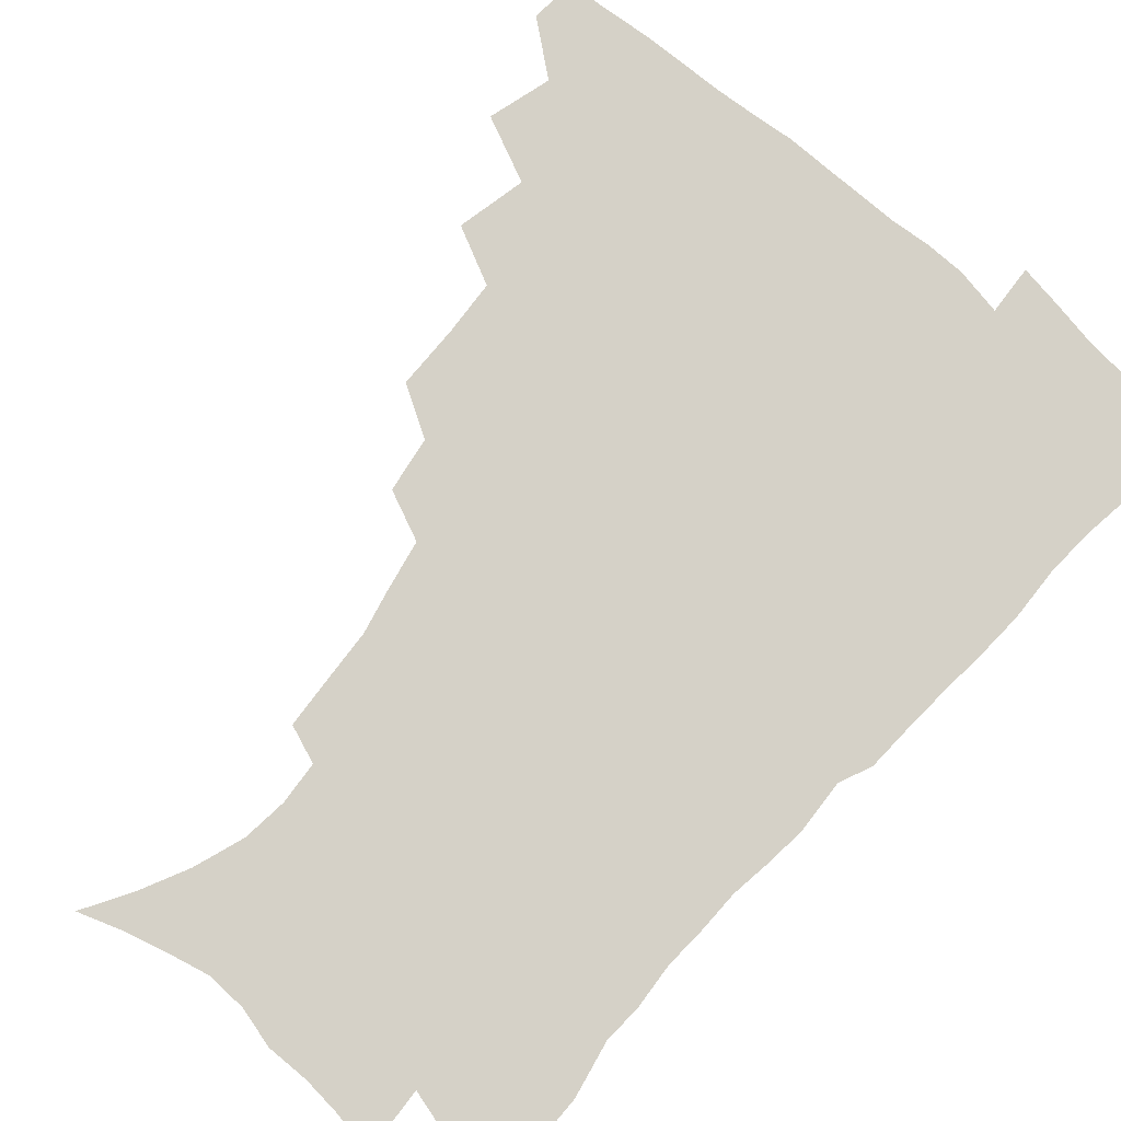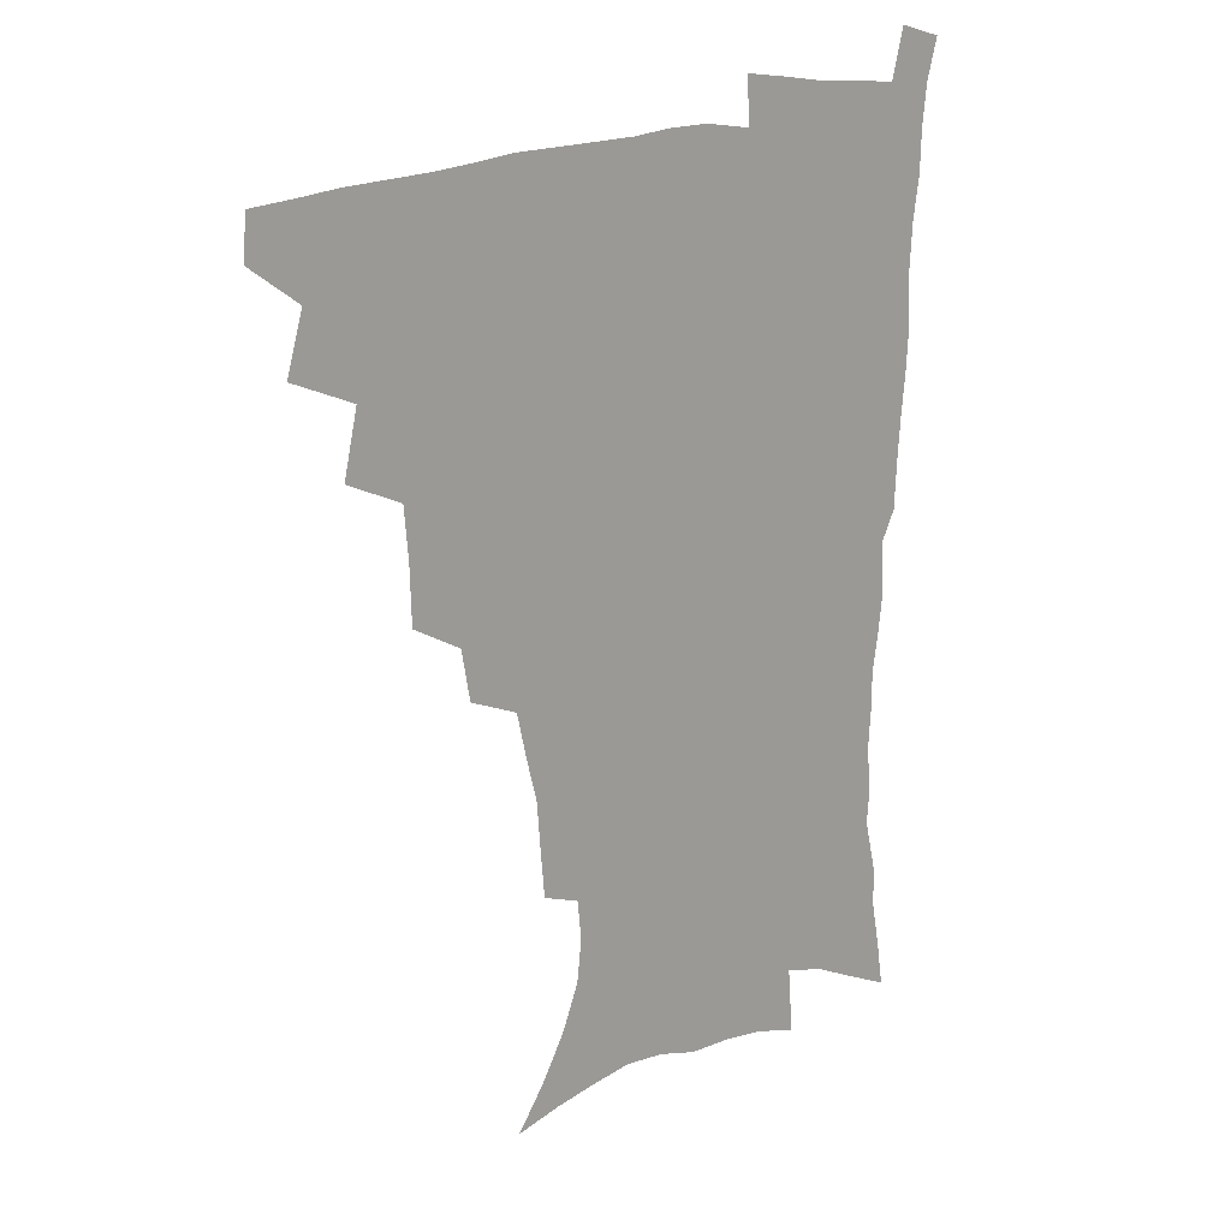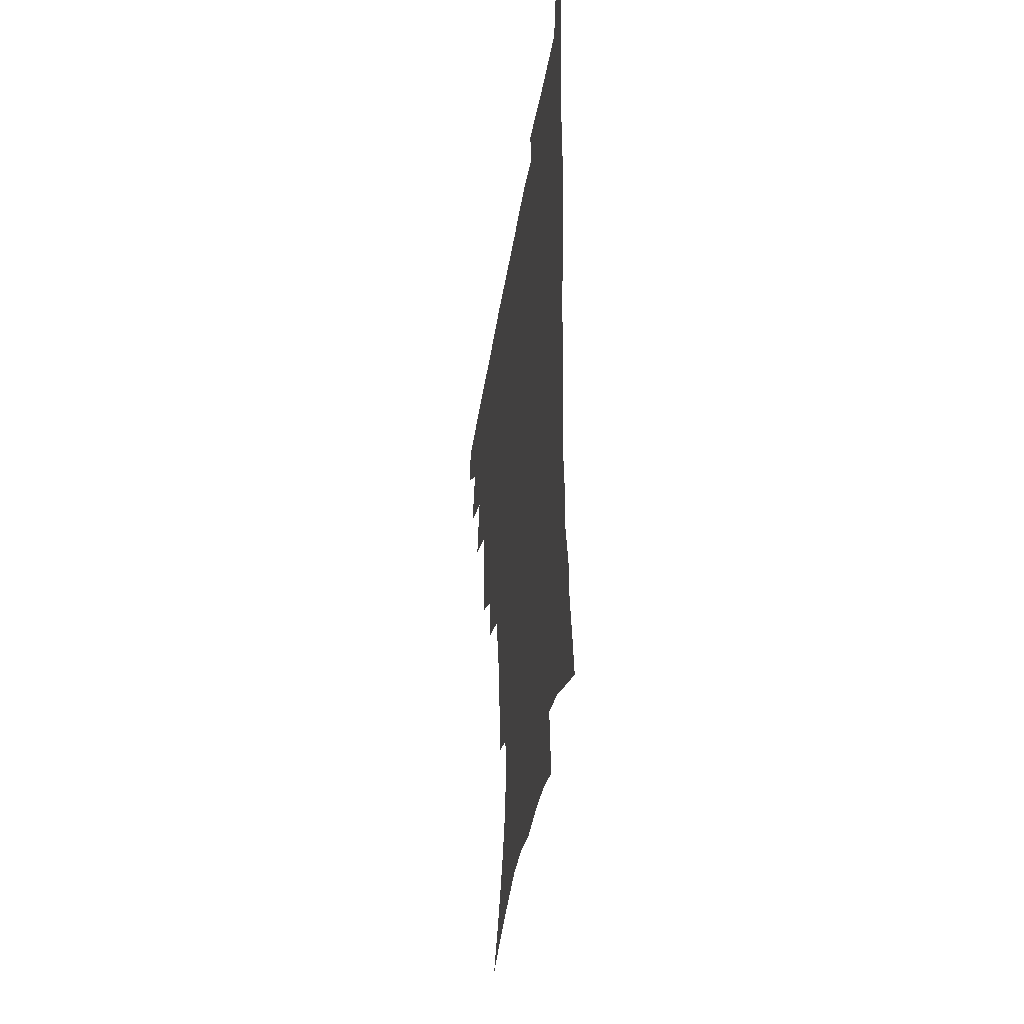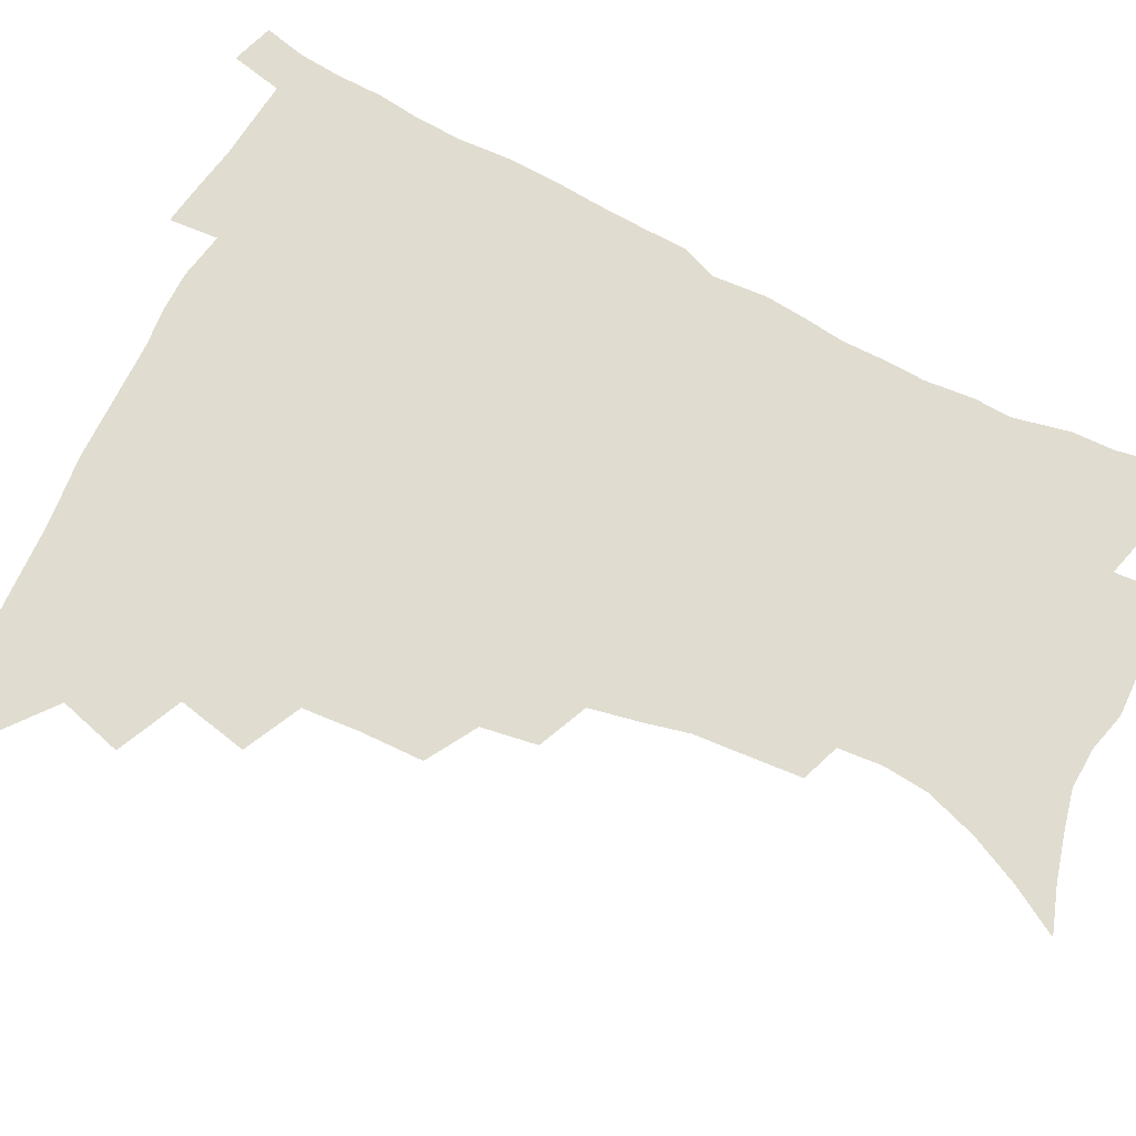
<metadata>
{"format":"obj","ext":"obj","renderer":"f3d","projection":"perspective","resolution":1024,"background":"white","views":[{"elev":78.7,"azim":41.3,"up":"+Z"},{"elev":20.4,"azim":-33.7,"up":"+Y"},{"elev":-41.8,"azim":80.9,"up":"+Y"},{"elev":69.7,"azim":-63.2,"up":"+Z"}]}
</metadata>
<code>
v 465.2 476.1 0
v 466.7 492.2 0
v 477.3 439.5 0
v 483.5 461.7 0
v 483.8 477.7 0
v 482.3 493.5 0
v 495.1 404.7 0
v 500.2 429.2 0
v 499.5 446.4 0
v 500.9 463.9 0
v 499.2 479.2 0
v 497.5 495 0
v 517.1 353.2 0
v 516.6 375.4 0
v 515.2 395.1 0
v 518.5 418.2 0
v 516.7 433.1 0
v 516.7 449.9 0
v 515.9 465.1 0
v 514.6 480.1 0
v 513 495.7 0
v 537.7 323.6 0
v 534.6 342.9 0
v 534.1 365.6 0
v 533.9 386.6 0
v 534.3 406 0
v 533.2 420.6 0
v 532.9 436.7 0
v 532.1 451.6 0
v 531 466.3 0
v 529.5 481.3 0
v 528.2 496.4 0
v 565.1 245.9 0
v 563.7 263.7 0
v 562.4 282.8 0
v 558.8 298 0
v 555.1 316 0
v 552.7 336.8 0
v 550.6 355.1 0
v 548.7 371.7 0
v 547.4 387.8 0
v 548 406.7 0
v 548.6 424 0
v 548.3 439 0
v 547.1 453.2 0
v 545.6 467.7 0
v 544.2 482.5 0
v 542.8 497.6 0
v 553.7 157.7 0
v 563.7 174.7 0
v 572 191.9 0
v 578.1 209.9 0
v 579.7 225.9 0
v 578.4 241.1 0
v 577.4 260.5 0
v 575.5 276.9 0
v 573.2 292.7 0
v 570.6 309.5 0
v 568 326.3 0
v 566.4 345 0
v 564.7 361.4 0
v 564.4 379.5 0
v 563.9 395.7 0
v 563.5 411.6 0
v 563.2 426.5 0
v 562.6 440.4 0
v 562.4 454.4 0
v 560.8 468.4 0
v 558.9 483.5 0
v 557.1 499.2 0
v 569.4 163.2 0
v 579.2 181.6 0
v 586.9 201.7 0
v 589.6 218.1 0
v 590.5 235.8 0
v 589 250.3 0
v 588.3 269 0
v 586.9 286.5 0
v 585 302.3 0
v 582.9 318.3 0
v 580.9 333.9 0
v 579.4 350.3 0
v 578.6 367 0
v 577.8 382.8 0
v 577.8 399.3 0
v 577.5 414.1 0
v 576.9 427.8 0
v 576.8 441.7 0
v 576.5 455.2 0
v 575.2 469.1 0
v 573.6 483.9 0
v 571.9 499.4 0
v 583.9 167.3 0
v 592.6 185.9 0
v 599.2 207.9 0
v 601.1 225.8 0
v 600.9 242 0
v 600.1 258.3 0
v 599 273.9 0
v 597.6 290.6 0
v 596.2 307.8 0
v 594.6 322.1 0
v 593.4 338.9 0
v 592.1 353.8 0
v 591.5 370.2 0
v 591 385.1 0
v 590.9 400.8 0
v 590.8 415.5 0
v 590.7 429.6 0
v 590.3 442.5 0
v 589.9 455.9 0
v 589.3 469.5 0
v 588.3 483.7 0
v 586.4 499.6 0
v 599.2 170.9 0
v 607.3 193 0
v 610.8 212.5 0
v 611.5 228.7 0
v 611.2 244.6 0
v 610.4 260.1 0
v 609.8 279.4 0
v 608.6 294.5 0
v 607.3 309.5 0
v 606.4 326.8 0
v 605.3 340.5 0
v 604.4 355.1 0
v 604 371.3 0
v 603.9 387.2 0
v 603.8 402.1 0
v 604.1 416.7 0
v 603.8 429.4 0
v 603.7 442.9 0
v 603.8 456.5 0
v 603.3 469.8 0
v 602.7 483.5 0
v 600.8 499.8 0
v 613.4 170.3 0
v 619.5 194.4 0
v 621.6 214 0
v 622.3 232.5 0
v 621.7 246.6 0
v 621.3 265.2 0
v 620.5 280.6 0
v 619.6 296.4 0
v 618.7 312.6 0
v 618 327.5 0
v 617.3 342.8 0
v 616.8 358 0
v 616.7 374 0
v 616.5 387.9 0
v 616.4 401.1 0
v 617 417.6 0
v 617.1 430.2 0
v 617.5 443.7 0
v 617.3 456.9 0
v 616.8 470.5 0
v 616.6 484.1 0
v 614.7 501.1 0
v 627.7 166.7 0
v 631.6 194.3 0
v 632.8 215.9 0
v 632.9 233.7 0
v 632.7 249.7 0
v 632.2 264 0
v 631.4 280.1 0
v 630.7 295.8 0
v 629.9 312.6 0
v 629.5 329.2 0
v 629.1 343.2 0
v 628.9 358.8 0
v 628.9 373.6 0
v 629 388.6 0
v 629.2 402.6 0
v 629.5 416.9 0
v 630.1 429.5 0
v 630.7 444.5 0
v 631 457.1 0
v 631.2 470.3 0
v 630.7 484.6 0
v 629 501.2 0
v 643 167.1 0
v 644.1 194.4 0
v 644.3 212.3 0
v 643.7 232.7 0
v 643.5 248.8 0
v 643 263.9 0
v 642.2 280.5 0
v 641.7 296.3 0
v 641.4 311.2 0
v 640.9 328.3 0
v 641 342.3 0
v 640.8 358.4 0
v 641.2 372.4 0
v 641.3 387.9 0
v 641.6 401.9 0
v 641.9 416.4 0
v 643.1 428.7 0
v 643.6 443.4 0
v 644.3 456.8 0
v 644.9 470.1 0
v 645.5 483.8 0
v 645.6 498.3 0
v 644.3 515.7 0
v 657.9 165.8 0
v 656.8 191.9 0
v 655.8 212 0
v 656.1 226.4 0
v 654.3 247.7 0
v 653.7 264.3 0
v 653 280.3 0
v 652.5 296.5 0
v 652.7 309.7 0
v 652.3 326.7 0
v 652.8 340.6 0
v 653.6 354.3 0
v 653.4 370.6 0
v 653.6 386 0
v 654.3 400 0
v 654.8 414.3 0
v 656 427.9 0
v 656.6 443.1 0
v 657.6 456.1 0
v 658.6 469.4 0
v 659.5 483 0
v 660 497.2 0
v 659.4 513.4 0
v 672.4 161.7 0
v 670.5 187.2 0
v 668.4 207.7 0
v 667.2 225.7 0
v 665.7 244.8 0
v 664.6 262.5 0
v 663.6 279.5 0
v 663.5 294.5 0
v 663.8 308.7 0
v 663.7 324.3 0
v 665.1 337.1 0
v 665.5 352.4 0
v 665.9 367.4 0
v 666.1 383.4 0
v 666.9 397.9 0
v 667.1 413.6 0
v 669.1 426.1 0
v 669.8 441 0
v 671 454.8 0
v 672.2 468.3 0
v 673.4 482.2 0
v 674.4 495.7 0
v 674.8 510.7 0
v 684.9 183.4 0
v 681.3 203.6 0
v 678.6 223.6 0
v 678 239.2 0
v 677.2 255.7 0
v 676.4 272.1 0
v 675.7 288.6 0
v 675.5 304.2 0
v 676.5 317.9 0
v 677.8 331.6 0
v 677.9 347.9 0
v 678.5 363.4 0
v 679.6 378.1 0
v 680.5 393.2 0
v 682.1 407.5 0
v 682.5 423.2 0
v 683.9 437.6 0
v 684.4 453.4 0
v 685.8 467.3 0
v 687 481 0
v 688.4 495 0
v 689.3 509.4 0
v 700.1 175.9 0
v 695.6 196.6 0
v 693.8 213.6 0
v 690.8 232.8 0
v 690 248.4 0
v 689.1 264.6 0
v 689.1 279.8 0
v 688.5 296.2 0
v 689.6 310.2 0
v 690.8 324.7 0
v 690.8 341.4 0
v 691.5 357.2 0
v 693.6 371.1 0
v 695.5 385.6 0
v 696.3 401.7 0
v 695.8 419.4 0
v 698 433.6 0
v 699.3 449 0
v 699.9 464.8 0
v 701.2 479.3 0
v 702.6 493.7 0
v 704 507.9 0
v 708 526.2 0
v 714.7 168.9 0
v 712.4 185.6 0
v 709.3 203.4 0
v 709 217.7 0
v 704.8 237.9 0
v 705.6 250.9 0
v 704.1 267.7 0
v 704.9 282 0
v 704.9 297.7 0
v 706.8 311.5 0
v 708.3 326.5 0
v 707 345.8 0
v 711.9 357.5 0
v 712.5 374.3 0
v 713.5 390.9 0
v 714.9 407.3 0
v 715.6 424.1 0
v 714.7 443.6 0
v 715.5 460.3 0
v 717.5 475.4 0
v 717.8 491.7 0
v 719.2 506.5 0
v 722.7 521.5 0
f 4 5 1
f 1 5 2
f 5 6 2
f 8 9 3
f 3 9 4
f 9 10 4
f 4 10 5
f 10 11 5
f 5 11 6
f 11 12 6
f 15 16 7
f 7 16 8
f 16 17 8
f 8 17 9
f 17 18 9
f 9 18 10
f 18 19 10
f 10 19 11
f 19 20 11
f 11 20 12
f 20 21 12
f 23 24 13
f 13 24 14
f 24 25 14
f 14 25 15
f 25 26 15
f 15 26 16
f 26 27 16
f 16 27 17
f 27 28 17
f 17 28 18
f 28 29 18
f 18 29 19
f 29 30 19
f 19 30 20
f 30 31 20
f 20 31 21
f 31 32 21
f 37 38 22
f 22 38 23
f 38 39 23
f 23 39 24
f 39 40 24
f 24 40 25
f 40 41 25
f 25 41 26
f 41 42 26
f 26 42 27
f 42 43 27
f 27 43 28
f 43 44 28
f 28 44 29
f 44 45 29
f 29 45 30
f 45 46 30
f 30 46 31
f 46 47 31
f 31 47 32
f 47 48 32
f 54 55 33
f 33 55 34
f 55 56 34
f 34 56 35
f 56 57 35
f 35 57 36
f 57 58 36
f 36 58 37
f 58 59 37
f 37 59 38
f 59 60 38
f 38 60 39
f 60 61 39
f 39 61 40
f 61 62 40
f 40 62 41
f 62 63 41
f 41 63 42
f 63 64 42
f 42 64 43
f 64 65 43
f 43 65 44
f 65 66 44
f 44 66 45
f 66 67 45
f 45 67 46
f 67 68 46
f 46 68 47
f 68 69 47
f 47 69 48
f 69 70 48
f 49 71 50
f 71 72 50
f 50 72 51
f 72 73 51
f 51 73 52
f 73 74 52
f 52 74 53
f 74 75 53
f 53 75 54
f 75 76 54
f 54 76 55
f 76 77 55
f 55 77 56
f 77 78 56
f 56 78 57
f 78 79 57
f 57 79 58
f 79 80 58
f 58 80 59
f 80 81 59
f 59 81 60
f 81 82 60
f 60 82 61
f 82 83 61
f 61 83 62
f 83 84 62
f 62 84 63
f 84 85 63
f 63 85 64
f 85 86 64
f 64 86 65
f 86 87 65
f 65 87 66
f 87 88 66
f 66 88 67
f 88 89 67
f 67 89 68
f 89 90 68
f 68 90 69
f 90 91 69
f 69 91 70
f 91 92 70
f 71 93 72
f 93 94 72
f 72 94 73
f 94 95 73
f 73 95 74
f 95 96 74
f 74 96 75
f 96 97 75
f 75 97 76
f 97 98 76
f 76 98 77
f 98 99 77
f 77 99 78
f 99 100 78
f 78 100 79
f 100 101 79
f 79 101 80
f 101 102 80
f 80 102 81
f 102 103 81
f 81 103 82
f 103 104 82
f 82 104 83
f 104 105 83
f 83 105 84
f 105 106 84
f 84 106 85
f 106 107 85
f 85 107 86
f 107 108 86
f 86 108 87
f 108 109 87
f 87 109 88
f 109 110 88
f 88 110 89
f 110 111 89
f 89 111 90
f 111 112 90
f 90 112 91
f 112 113 91
f 91 113 92
f 113 114 92
f 93 115 94
f 115 116 94
f 94 116 95
f 116 117 95
f 95 117 96
f 117 118 96
f 96 118 97
f 118 119 97
f 97 119 98
f 119 120 98
f 98 120 99
f 120 121 99
f 99 121 100
f 121 122 100
f 100 122 101
f 122 123 101
f 101 123 102
f 123 124 102
f 102 124 103
f 124 125 103
f 103 125 104
f 125 126 104
f 104 126 105
f 126 127 105
f 105 127 106
f 127 128 106
f 106 128 107
f 128 129 107
f 107 129 108
f 129 130 108
f 108 130 109
f 130 131 109
f 109 131 110
f 131 132 110
f 110 132 111
f 132 133 111
f 111 133 112
f 133 134 112
f 112 134 113
f 134 135 113
f 113 135 114
f 135 136 114
f 115 137 116
f 137 138 116
f 116 138 117
f 138 139 117
f 117 139 118
f 139 140 118
f 118 140 119
f 140 141 119
f 119 141 120
f 141 142 120
f 120 142 121
f 142 143 121
f 121 143 122
f 143 144 122
f 122 144 123
f 144 145 123
f 123 145 124
f 145 146 124
f 124 146 125
f 146 147 125
f 125 147 126
f 147 148 126
f 126 148 127
f 148 149 127
f 127 149 128
f 149 150 128
f 128 150 129
f 150 151 129
f 129 151 130
f 151 152 130
f 130 152 131
f 152 153 131
f 131 153 132
f 153 154 132
f 132 154 133
f 154 155 133
f 133 155 134
f 155 156 134
f 134 156 135
f 156 157 135
f 135 157 136
f 157 158 136
f 137 159 138
f 159 160 138
f 138 160 139
f 160 161 139
f 139 161 140
f 161 162 140
f 140 162 141
f 162 163 141
f 141 163 142
f 163 164 142
f 142 164 143
f 164 165 143
f 143 165 144
f 165 166 144
f 144 166 145
f 166 167 145
f 145 167 146
f 167 168 146
f 146 168 147
f 168 169 147
f 147 169 148
f 169 170 148
f 148 170 149
f 170 171 149
f 149 171 150
f 171 172 150
f 150 172 151
f 172 173 151
f 151 173 152
f 173 174 152
f 152 174 153
f 174 175 153
f 153 175 154
f 175 176 154
f 154 176 155
f 176 177 155
f 155 177 156
f 177 178 156
f 156 178 157
f 178 179 157
f 157 179 158
f 179 180 158
f 159 181 160
f 181 182 160
f 160 182 161
f 182 183 161
f 161 183 162
f 183 184 162
f 162 184 163
f 184 185 163
f 163 185 164
f 185 186 164
f 164 186 165
f 186 187 165
f 165 187 166
f 187 188 166
f 166 188 167
f 188 189 167
f 167 189 168
f 189 190 168
f 168 190 169
f 190 191 169
f 169 191 170
f 191 192 170
f 170 192 171
f 192 193 171
f 171 193 172
f 193 194 172
f 172 194 173
f 194 195 173
f 173 195 174
f 195 196 174
f 174 196 175
f 196 197 175
f 175 197 176
f 197 198 176
f 176 198 177
f 198 199 177
f 177 199 178
f 199 200 178
f 178 200 179
f 200 201 179
f 179 201 180
f 201 202 180
f 181 204 182
f 204 205 182
f 182 205 183
f 205 206 183
f 183 206 184
f 206 207 184
f 184 207 185
f 207 208 185
f 185 208 186
f 208 209 186
f 186 209 187
f 209 210 187
f 187 210 188
f 210 211 188
f 188 211 189
f 211 212 189
f 189 212 190
f 212 213 190
f 190 213 191
f 213 214 191
f 191 214 192
f 214 215 192
f 192 215 193
f 215 216 193
f 193 216 194
f 216 217 194
f 194 217 195
f 217 218 195
f 195 218 196
f 218 219 196
f 196 219 197
f 219 220 197
f 197 220 198
f 220 221 198
f 198 221 199
f 221 222 199
f 199 222 200
f 222 223 200
f 200 223 201
f 223 224 201
f 201 224 202
f 224 225 202
f 202 225 203
f 225 226 203
f 204 227 205
f 227 228 205
f 205 228 206
f 228 229 206
f 206 229 207
f 229 230 207
f 207 230 208
f 230 231 208
f 208 231 209
f 231 232 209
f 209 232 210
f 232 233 210
f 210 233 211
f 233 234 211
f 211 234 212
f 234 235 212
f 212 235 213
f 235 236 213
f 213 236 214
f 236 237 214
f 214 237 215
f 237 238 215
f 215 238 216
f 238 239 216
f 216 239 217
f 239 240 217
f 217 240 218
f 240 241 218
f 218 241 219
f 241 242 219
f 219 242 220
f 242 243 220
f 220 243 221
f 243 244 221
f 221 244 222
f 244 245 222
f 222 245 223
f 245 246 223
f 223 246 224
f 246 247 224
f 224 247 225
f 247 248 225
f 225 248 226
f 248 249 226
f 228 250 229
f 250 251 229
f 229 251 230
f 251 252 230
f 230 252 231
f 252 253 231
f 231 253 232
f 253 254 232
f 232 254 233
f 254 255 233
f 233 255 234
f 255 256 234
f 234 256 235
f 256 257 235
f 235 257 236
f 257 258 236
f 236 258 237
f 258 259 237
f 237 259 238
f 259 260 238
f 238 260 239
f 260 261 239
f 239 261 240
f 261 262 240
f 240 262 241
f 262 263 241
f 241 263 242
f 263 264 242
f 242 264 243
f 264 265 243
f 243 265 244
f 265 266 244
f 244 266 245
f 266 267 245
f 245 267 246
f 267 268 246
f 246 268 247
f 268 269 247
f 247 269 248
f 269 270 248
f 248 270 249
f 270 271 249
f 250 272 251
f 272 273 251
f 251 273 252
f 273 274 252
f 252 274 253
f 274 275 253
f 253 275 254
f 275 276 254
f 254 276 255
f 276 277 255
f 255 277 256
f 277 278 256
f 256 278 257
f 278 279 257
f 257 279 258
f 279 280 258
f 258 280 259
f 280 281 259
f 259 281 260
f 281 282 260
f 260 282 261
f 282 283 261
f 261 283 262
f 283 284 262
f 262 284 263
f 284 285 263
f 263 285 264
f 285 286 264
f 264 286 265
f 286 287 265
f 265 287 266
f 287 288 266
f 266 288 267
f 288 289 267
f 267 289 268
f 289 290 268
f 268 290 269
f 290 291 269
f 269 291 270
f 291 292 270
f 270 292 271
f 292 293 271
f 272 295 273
f 295 296 273
f 273 296 274
f 296 297 274
f 274 297 275
f 297 298 275
f 275 298 276
f 298 299 276
f 276 299 277
f 299 300 277
f 277 300 278
f 300 301 278
f 278 301 279
f 301 302 279
f 279 302 280
f 302 303 280
f 280 303 281
f 303 304 281
f 281 304 282
f 304 305 282
f 282 305 283
f 305 306 283
f 283 306 284
f 306 307 284
f 284 307 285
f 307 308 285
f 285 308 286
f 308 309 286
f 286 309 287
f 309 310 287
f 287 310 288
f 310 311 288
f 288 311 289
f 311 312 289
f 289 312 290
f 312 313 290
f 290 313 291
f 313 314 291
f 291 314 292
f 314 315 292
f 292 315 293
f 315 316 293
f 293 316 294
f 316 317 294

</code>
